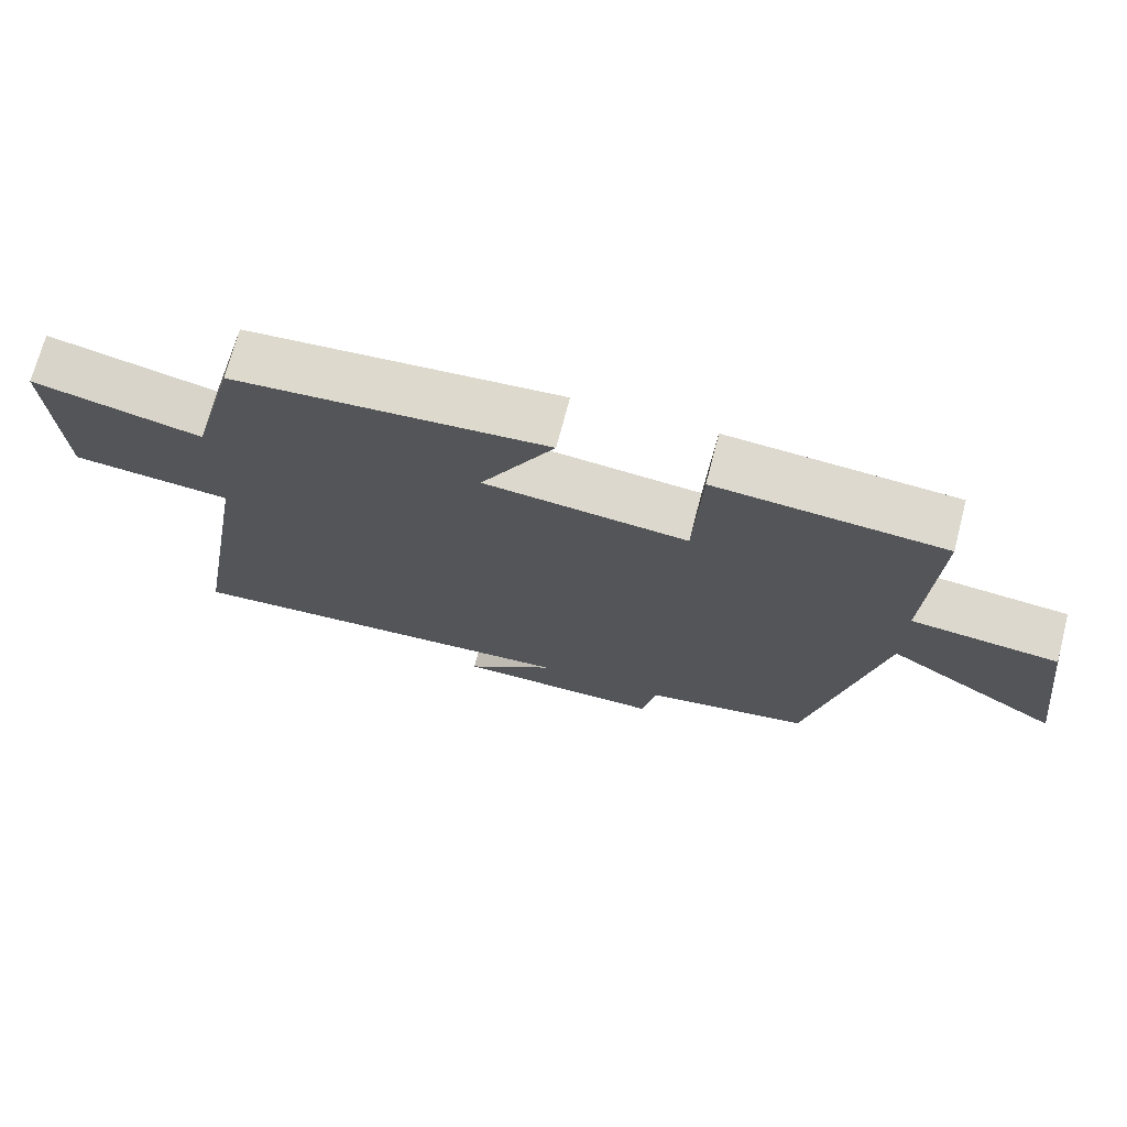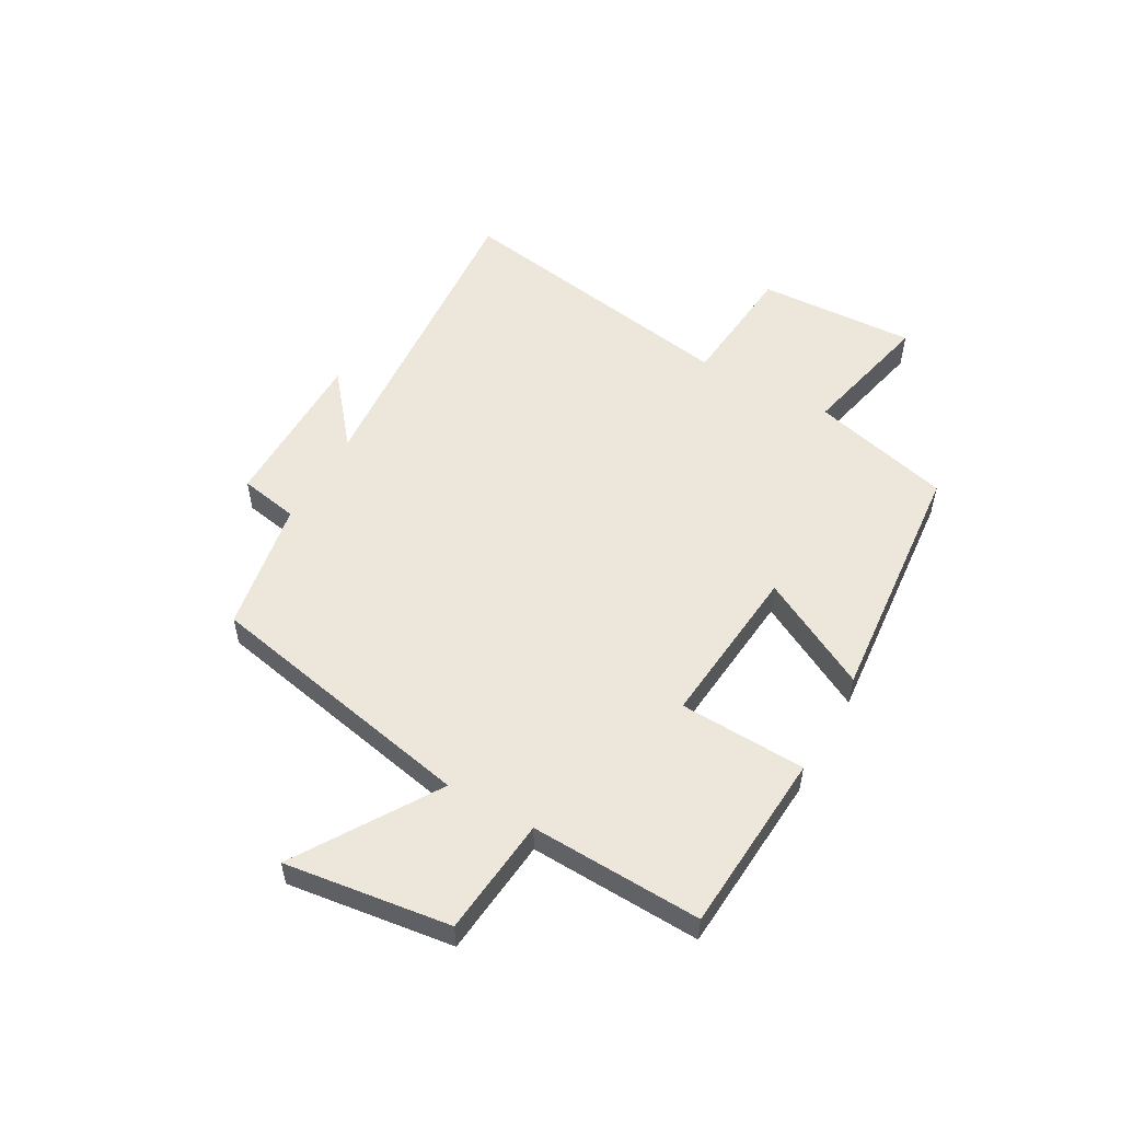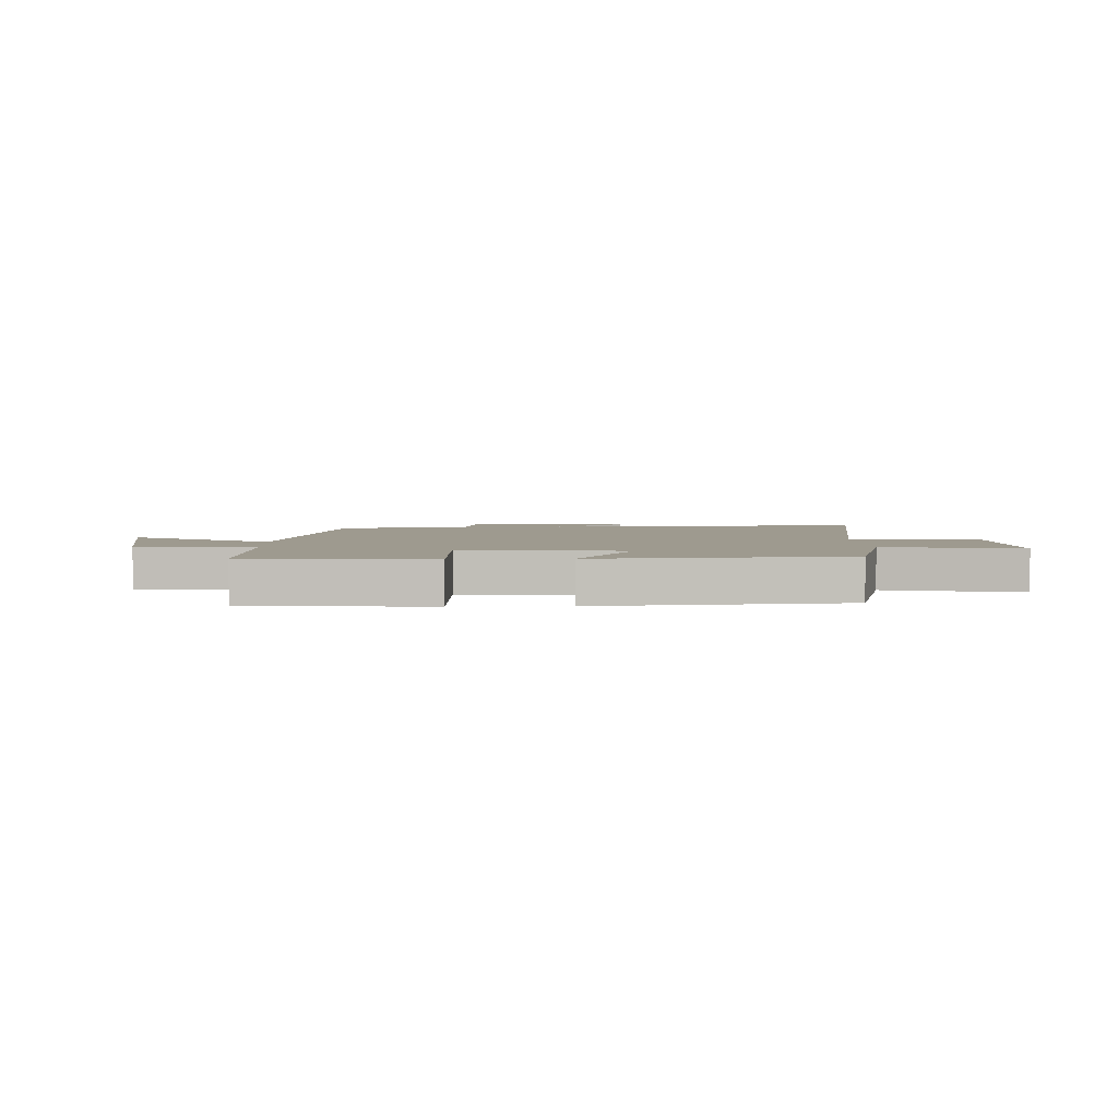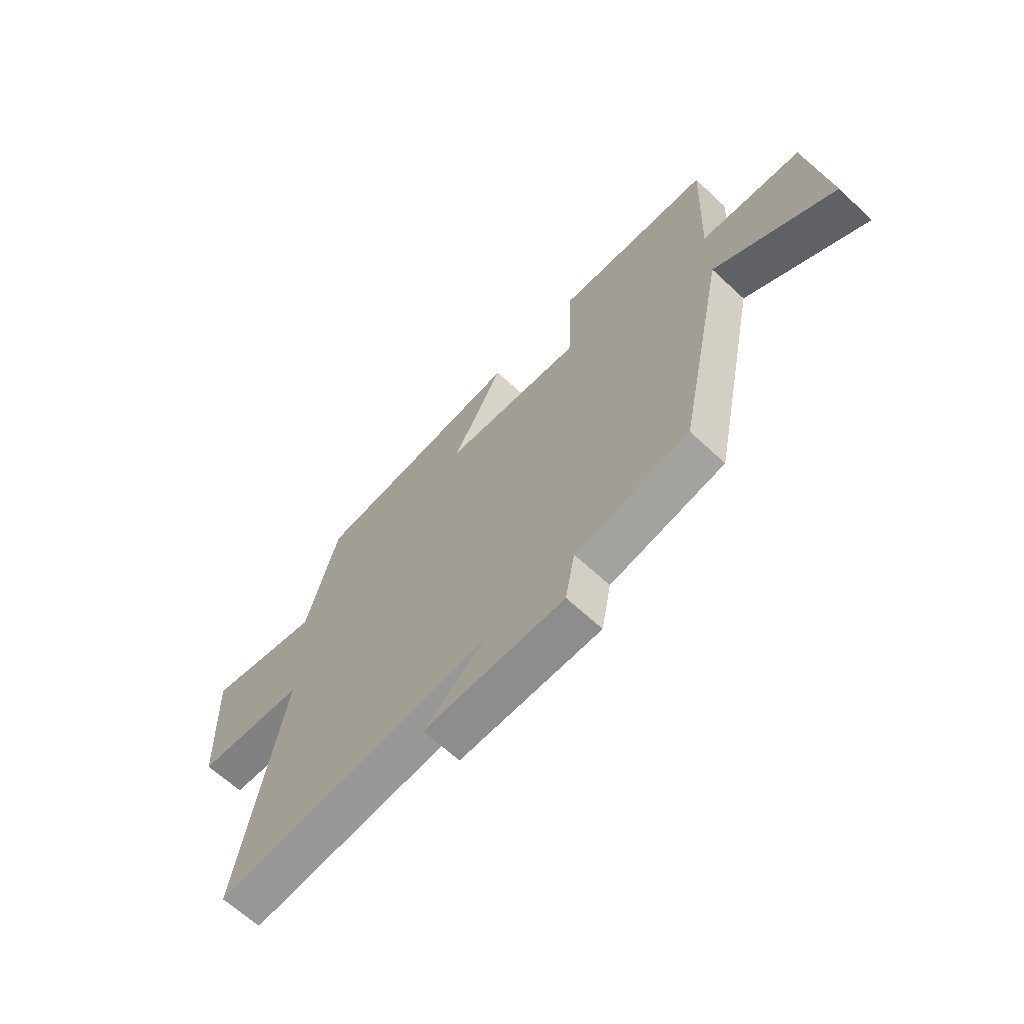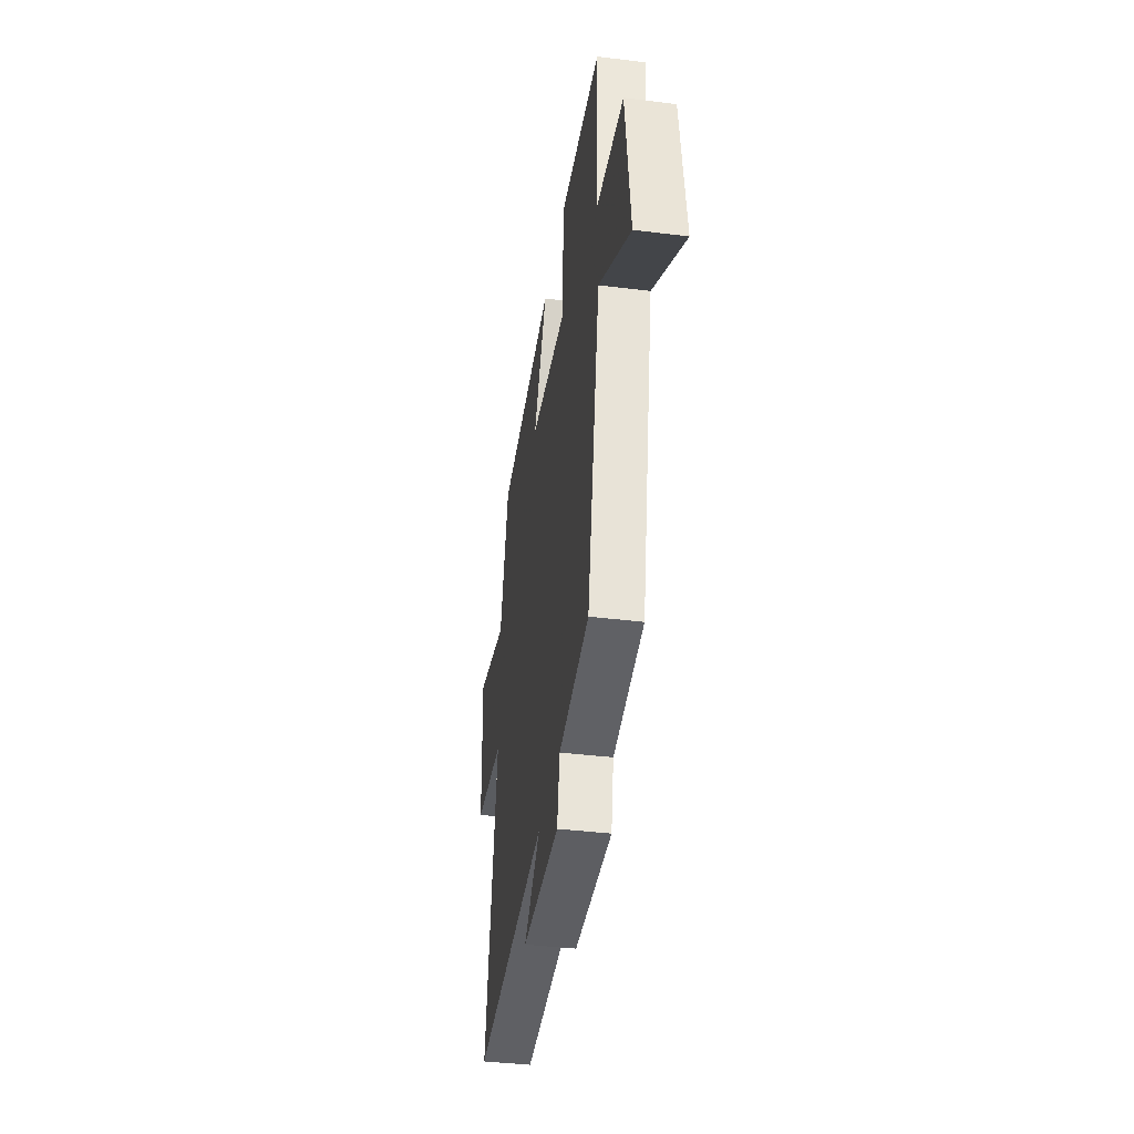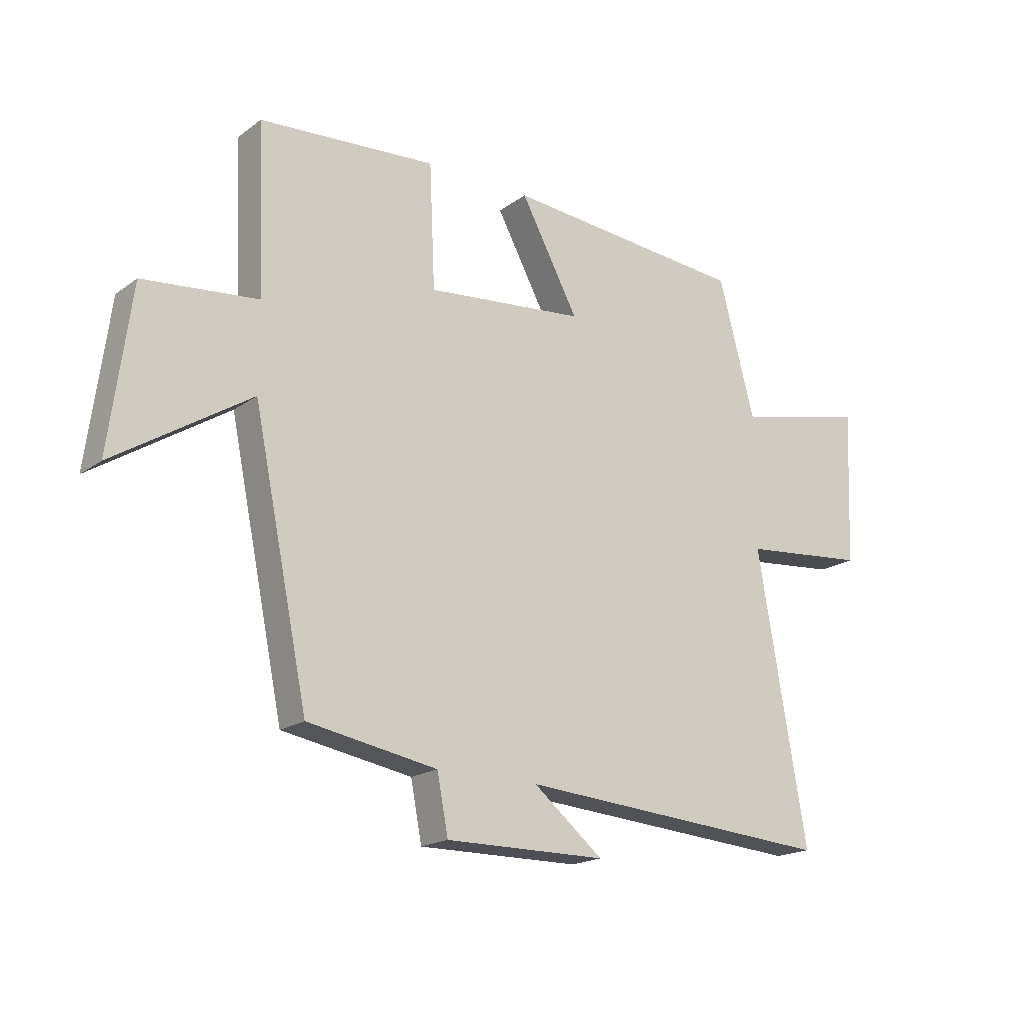
<metadata>
{"format":"obj","ext":"obj","renderer":"f3d","projection":"perspective","resolution":1024,"background":"white","views":[{"elev":71.4,"azim":-165.4,"up":"+Z"},{"elev":53.7,"azim":-60.8,"up":"+Y"},{"elev":3.6,"azim":-2.4,"up":"+Y"},{"elev":-64.9,"azim":-133.2,"up":"+Z"},{"elev":-39.5,"azim":-98.8,"up":"+Z"},{"elev":-18.6,"azim":-36.5,"up":"+Z"}]}
</metadata>
<code>
v -0.401 0.07 -0.459
v -0.5 0.07 0.021
v -0.744 0.07 -0.134
v -0.706 0.07 0.156
v -0.5 0.07 0.177
v -0.513 0.07 0.477
v -0.195 0.07 0.5
v -0.185 0.07 0.278
v 0.101 0.07 0.306
v -0.003 0.07 0.5
v 0.435 0.07 0.462
v 0.5 0.07 0.216
v 0.737 0.07 0.271
v 0.725 0.07 -0.007
v 0.5 0.07 -0.028
v 0.588 0.07 -0.543
v 0.016 0.07 -0.5
v 0.142 0.07 -0.602
v -0.148 0.07 -0.604
v -0.168 0.07 -0.5
v -0.401 0 -0.459
v -0.5 0 0.021
v -0.744 0 -0.134
v -0.706 0 0.156
v -0.5 0 0.177
v -0.513 0 0.477
v -0.195 0 0.5
v -0.185 0 0.278
v 0.101 0 0.306
v -0.003 0 0.5
v 0.435 0 0.462
v 0.5 0 0.216
v 0.737 0 0.271
v 0.725 0 -0.007
v 0.5 0 -0.028
v 0.588 0 -0.543
v 0.016 0 -0.5
v 0.142 0 -0.602
v -0.148 0 -0.604
v -0.168 0 -0.5
f 17 18 19 20
f 17 20 1 2
f 15 16 17 2
f 12 13 14 15
f 12 15 2
f 9 10 11 12
f 8 9 12 2
f 5 6 7 8
f 5 8 2 3
f 3 4 5
f 40 39 38 37
f 22 21 40 37
f 22 37 36 35
f 35 34 33 32
f 22 35 32
f 32 31 30 29
f 22 32 29 28
f 28 27 26 25
f 23 22 28 25
f 25 24 23
f 1 21 22 2
f 2 22 23 3
f 3 23 24 4
f 4 24 25 5
f 5 25 26 6
f 6 26 27 7
f 7 27 28 8
f 8 28 29 9
f 9 29 30 10
f 10 30 31 11
f 11 31 32 12
f 12 32 33 13
f 13 33 34 14
f 14 34 35 15
f 15 35 36 16
f 16 36 37 17
f 17 37 38 18
f 18 38 39 19
f 19 39 40 20
f 20 40 21 1

</code>
